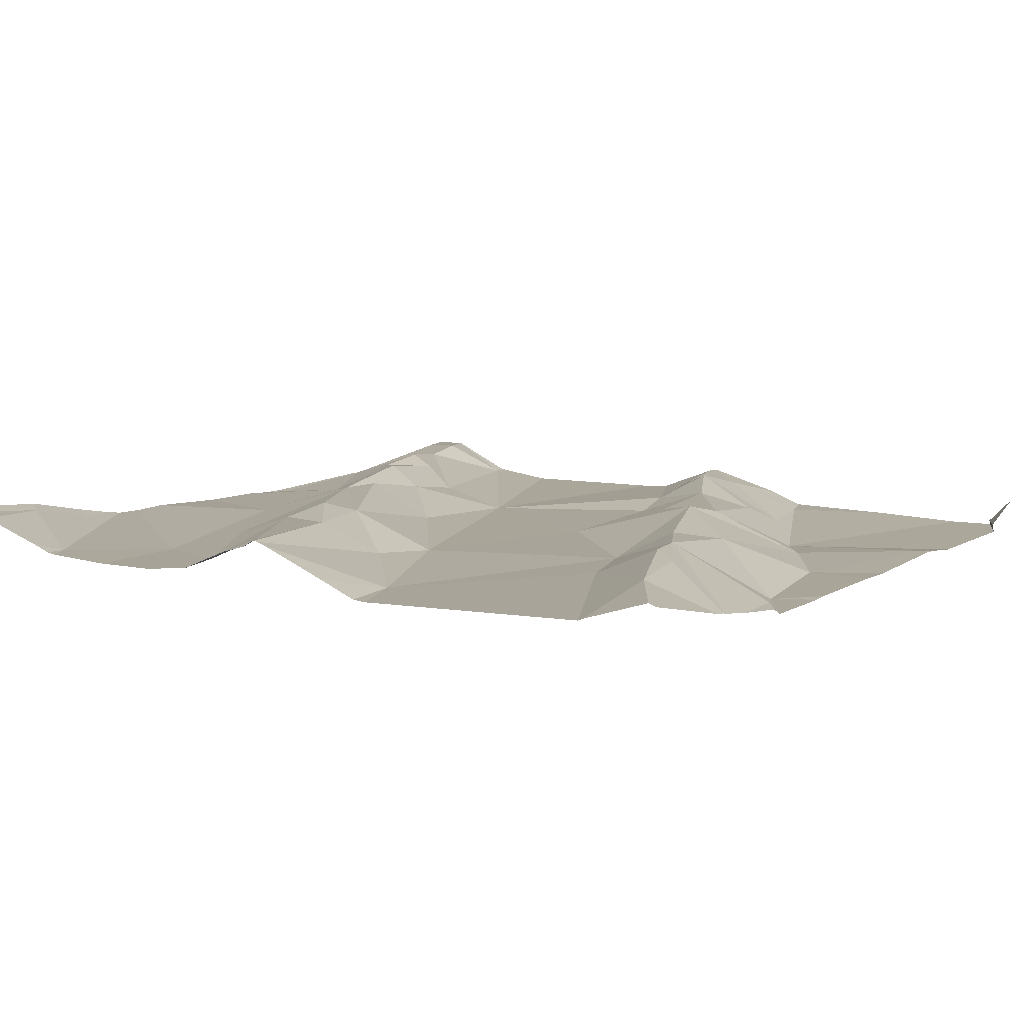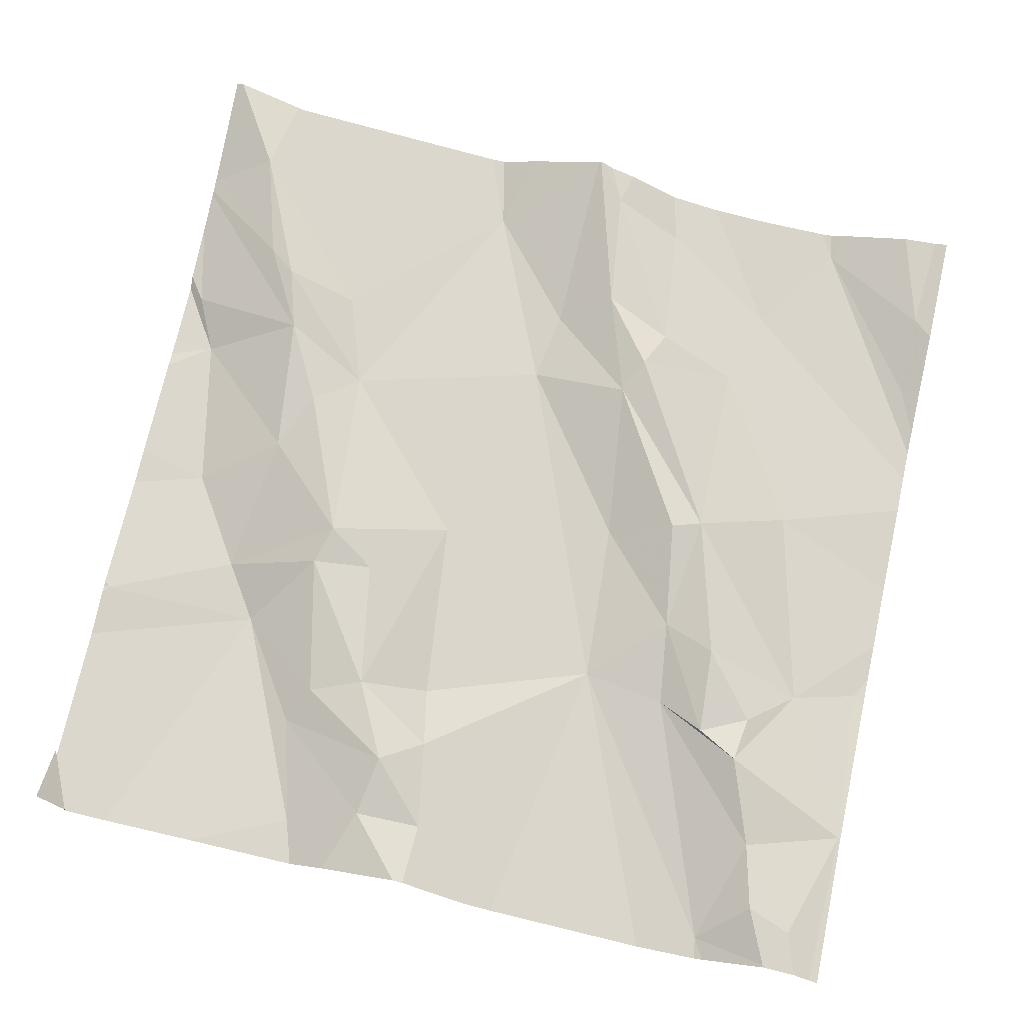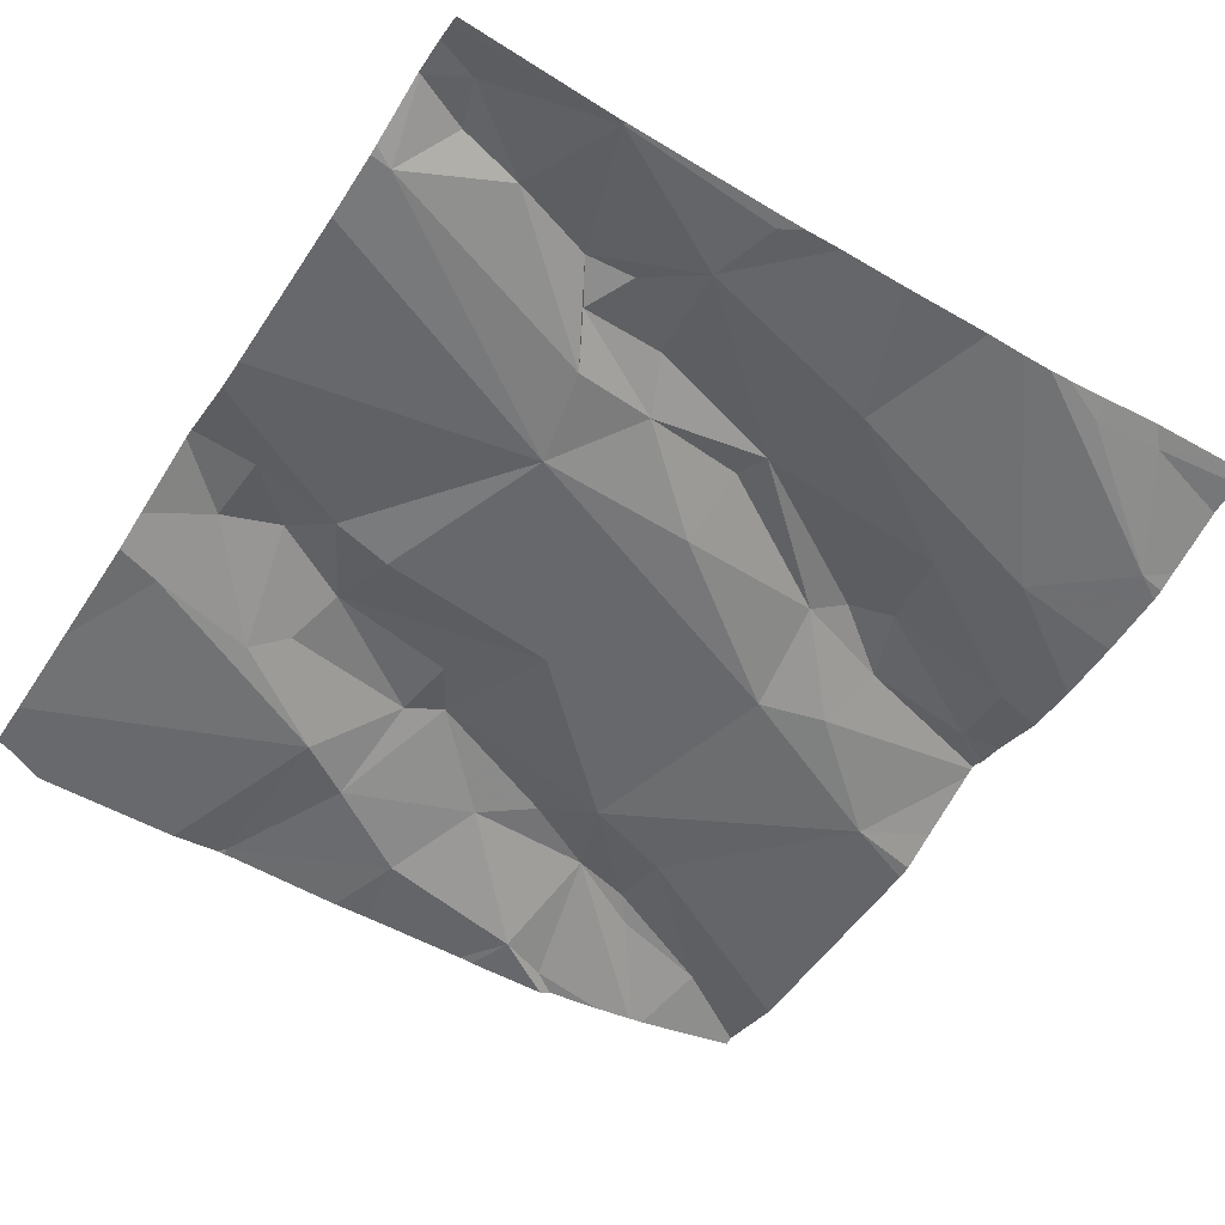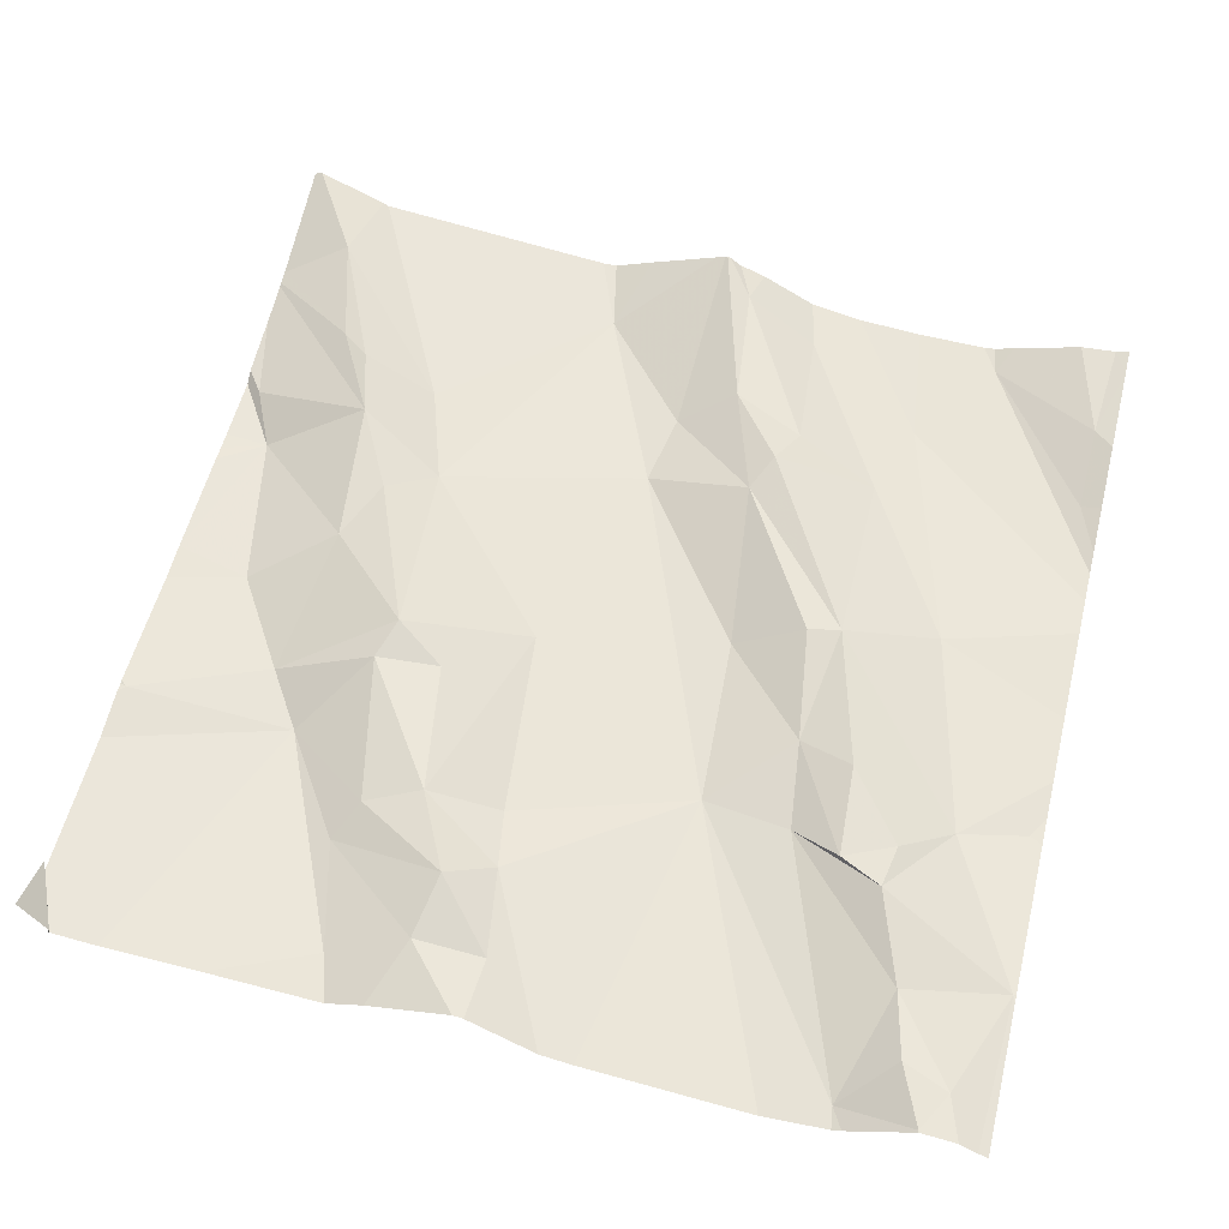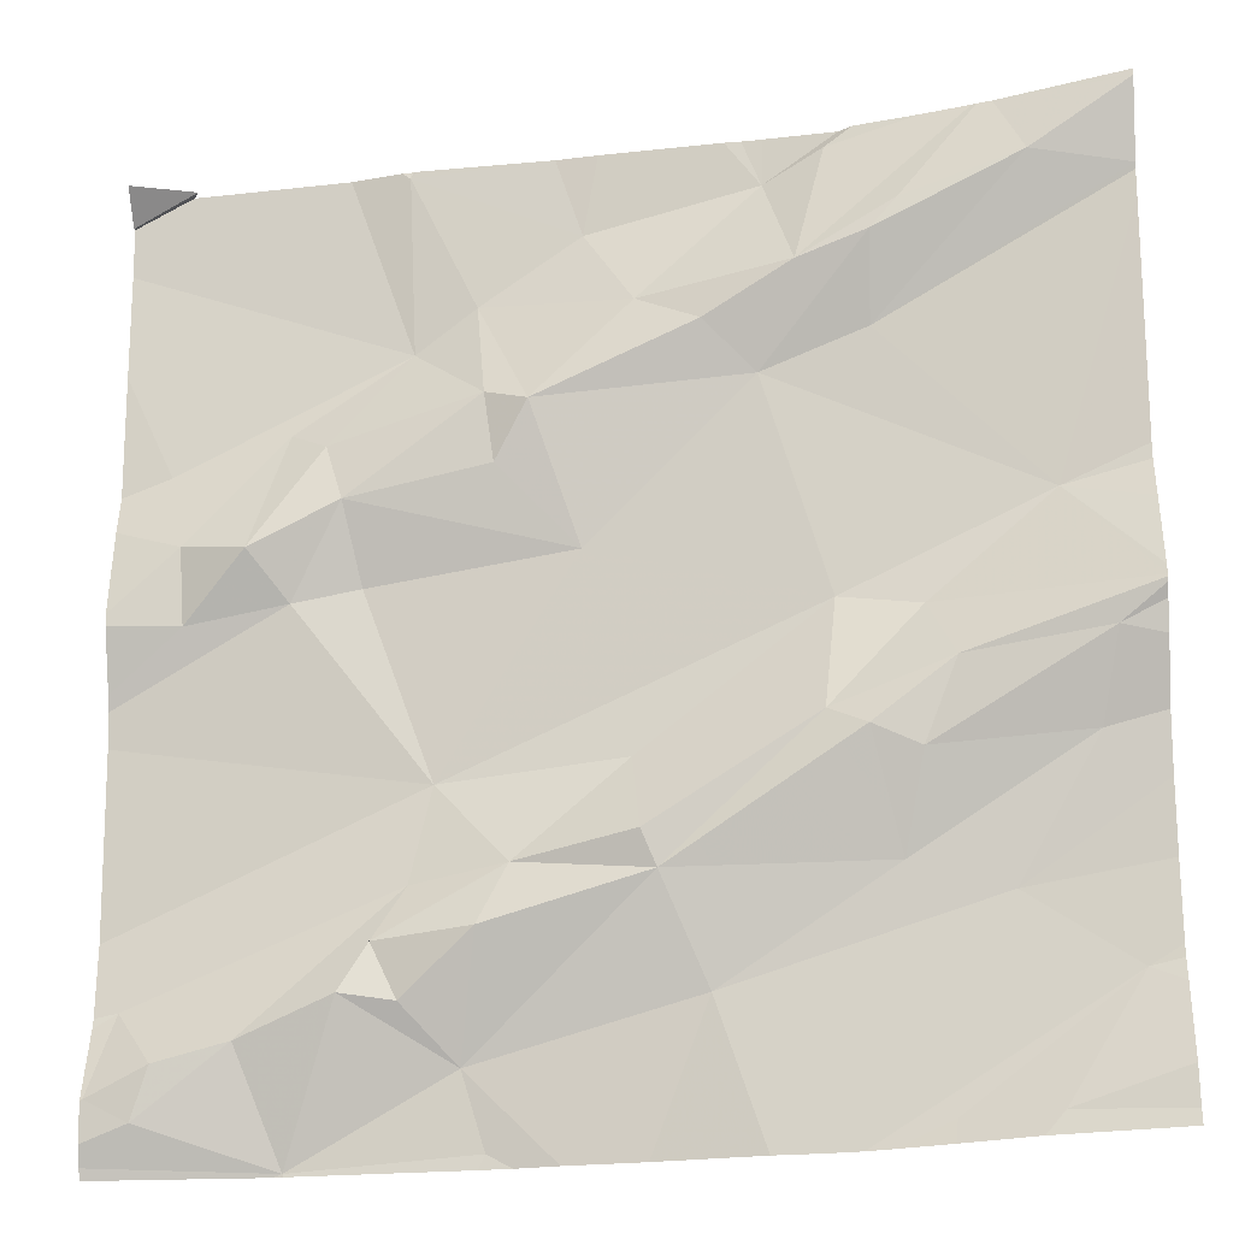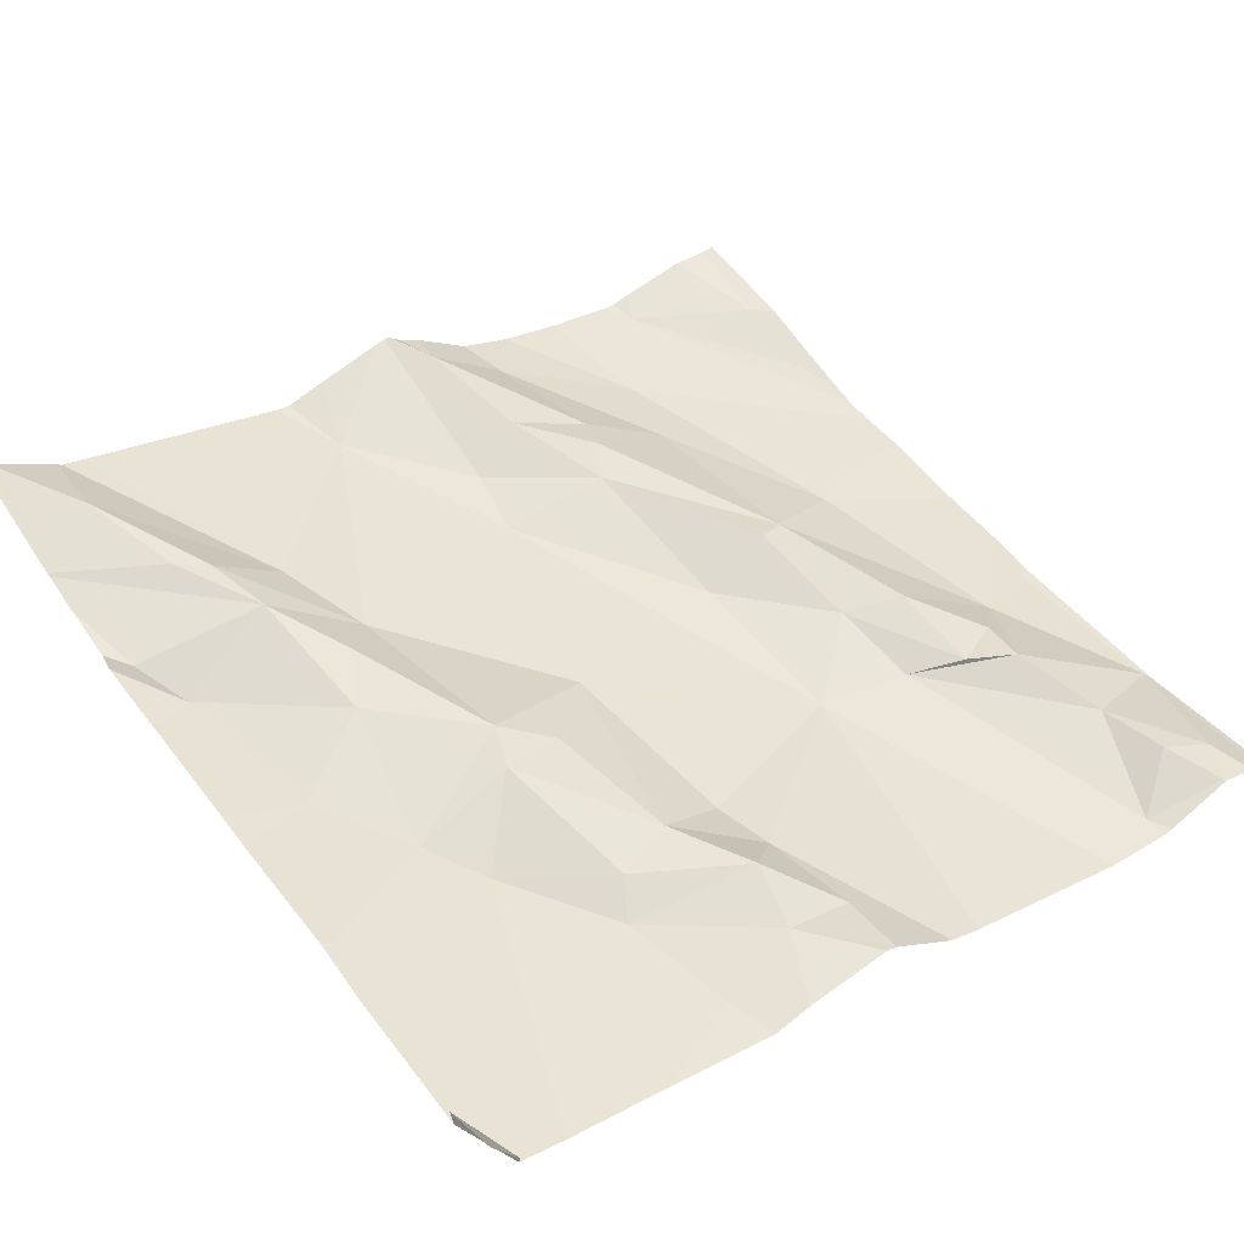
<metadata>
{"format":"obj","ext":"obj","renderer":"f3d","projection":"perspective","resolution":1024,"background":"white","views":[{"elev":17.6,"azim":123.4,"up":"+Z"},{"elev":65.2,"azim":-77.5,"up":"+Z"},{"elev":-61.5,"azim":-33.1,"up":"+Z"},{"elev":49.1,"azim":-76.0,"up":"+Z"},{"elev":-22.5,"azim":3.9,"up":"+Y"},{"elev":39.3,"azim":-125.6,"up":"+Z"}]}
</metadata>
<code>
v -47.56 257 501.7
v -47.51 256.9 501.7
v -47.62 257 501.7
v -47.35 257.1 501.8
v -47.36 257.2 501.8
v -47.19 257.2 501.8
v -47.4 257.4 501.8
v -47.24 257.5 501.8
v -47.17 257.3 501.8
v -47.57 257.8 501.8
v -46.89 257.2 501.8
v -46.89 257 501.8
v -47.49 256.9 501.7
v -47.57 257.8 501.8
v -46.89 256.9 501.8
v -46.89 257.3 501.9
v -47.77 257.3 501.7
v -47.8 256.9 501.7
v -47.84 256.9 501.7
v -47.78 256.9 501.7
v -47.33 257.1 501.8
v -47.49 257 501.8
v -47.46 257.1 501.8
v -47.23 257.8 501.8
v -47.58 257.8 501.8
v -47.67 256.8 501.7
v -46.89 257.3 501.9
v -47.39 257.8 501.8
v -47.56 257.6 501.7
v -47.68 257.5 501.7
v -47.8 257.5 501.7
v -47.64 257.5 501.7
v -47.62 257.5 501.8
v -47.71 257.4 501.8
v -47.48 257.5 501.8
v -47.49 257.5 501.8
v -47.4 257.7 501.8
v -47.35 257.6 501.8
v -47.5 257.7 501.8
v -47.78 257.4 501.7
v -47.56 257.1 501.7
v -47.59 257 501.7
v -47.61 257.4 501.7
v -47.67 257.4 501.7
v -47.54 257.2 501.7
v -47.71 257 501.7
v -47.12 257.1 501.8
v -47.29 257 501.7
v -47.15 257.2 501.8
v -47.45 257.5 501.8
v -47.29 257.6 501.8
v -46.89 257.5 501.8
v -46.89 256.9 501.8
v -47.82 257 501.7
v -47.23 257.7 501.8
v -46.89 257.7 501.9
v -47.63 257.8 501.7
v -46.89 257.3 501.9
v -47.2 257.6 501.8
v -46.97 257.4 501.8
v -47 256.9 501.8
v -46.89 256.8 501.8
v -47.67 256.8 501.7
v -47.13 257.7 501.9
v -47.07 257.3 501.8
v -47.1 257.3 501.8
v -47.66 256.8 501.7
v -47.43 257.8 501.8
v -47.49 256.8 501.7
v -46.92 256.8 501.8
v -46.92 257 501.8
v -47.09 256.9 501.8
v -47.03 257.1 501.8
v -47.1 257.2 501.8
v -46.95 257.2 501.8
v -46.93 257.3 501.9
v -47.35 256.8 501.7
v -47.17 257.8 501.8
v -47.14 257.6 501.8
v -47.46 256.8 501.7
v -47.24 256.8 501.7
v -47.02 256.8 501.8
v -47.2 256.8 501.7
v -47.11 257.7 501.9
v -46.99 257.7 501.9
v -47.67 256.8 501.7
v -47.42 256.8 501.7
v -47.85 257.3 501.7
v -47.85 257.3 501.7
v -47.85 257.7 501.7
v -47.85 257.8 501.7
v -47.85 257.8 501.7
v -47.85 257 501.7
v -47.85 257 501.7
v -47.85 257.4 501.7
v -47.85 257.3 501.7
v -47.85 257.5 501.7
v -47.85 257.6 501.7
v -47.85 257.4 501.7
v -47.85 256.9 501.7
v -47.25 257.8 501.8
v -47.78 257.8 501.7
v -47.85 256.9 501.7
v -47.57 257.8 501.8
v -47.85 256.9 501.7
v -47.85 256.9 501.7
v -47.85 257.2 501.7
v -47.85 257.1 501.7
v -46.89 257 501.8
v -46.89 257 501.8
v -46.89 257.3 501.9
v -46.89 257.4 501.8
v -46.89 257.7 501.9
v -46.89 257.8 501.9
v -46.89 257.7 501.9
v -46.89 257.3 501.9
v -46.89 257.3 501.9
v -46.89 257.1 501.8
v -46.89 257.1 501.8
v -46.89 257.4 501.8
v -47.14 256.8 501.8
v -47.09 256.8 501.8
v -47.16 256.8 501.8
v -47.67 256.8 501.7
v -47.67 256.8 501.7
v -47.85 256.8 501.7
v -47.27 257.8 501.8
v -47.56 257.8 501.8
v -47.03 257.8 501.8
v -47.08 257.8 501.8
v -47.16 257.8 501.8
v -47.14 257.8 501.8
v -47.02 257.8 501.9
v -47.03 257.8 501.8
v -47.74 257.8 501.7
v -47.79 257.8 501.7
v -47.78 257.8 501.7
v -47.85 257.8 501.8
v -46.94 257.8 501.9
v -46.89 257.8 501.9
f 2 1 3
f 5 4 6
f 8 7 9
f 87 13 80
f 114 85 113
f 19 18 20
f 22 21 23
f 3 26 2
f 91 90 135
f 57 10 25
f 31 30 29
f 33 32 34
f 21 4 23
f 33 35 36
f 113 85 79
f 102 91 137
f 38 37 39
f 30 40 34
f 30 32 29
f 42 41 3
f 4 21 6
f 44 43 33
f 3 1 42
f 9 7 45
f 20 18 46
f 48 47 21
f 5 45 23
f 21 49 6
f 43 45 7
f 39 37 10
f 6 9 5
f 51 50 8
f 130 78 129
f 55 37 38
f 48 2 87
f 22 23 42
f 13 26 67
f 41 42 23
f 45 41 23
f 34 40 17
f 30 34 32
f 44 34 17
f 34 44 33
f 88 40 95
f 44 17 89
f 40 30 31
f 36 29 32
f 32 33 36
f 112 60 120
f 40 31 97
f 31 29 90
f 125 26 63
f 19 54 94
f 45 54 41
f 129 59 84
f 103 18 105
f 3 41 46
f 46 41 54
f 22 42 1
f 18 26 46
f 128 10 68
f 26 13 2
f 54 19 20
f 111 76 16
f 105 19 106
f 26 3 46
f 22 1 2
f 22 2 21
f 2 48 21
f 50 38 39
f 51 38 50
f 39 36 50
f 50 36 35
f 8 50 7
f 39 29 36
f 59 38 51
f 28 55 127
f 45 43 44
f 4 5 23
f 7 35 33
f 45 44 96
f 124 26 125
f 39 10 29
f 5 9 45
f 127 55 101
f 10 37 68
f 33 43 7
f 93 45 108
f 54 20 46
f 110 71 109
f 38 59 55
f 50 35 7
f 9 60 8
f 123 71 83
f 64 59 8
f 58 65 27
f 28 37 55
f 61 71 72
f 59 51 8
f 21 47 49
f 73 48 81
f 47 74 49
f 71 61 53
f 121 71 123
f 16 75 11
f 78 59 129
f 79 64 8
f 71 73 83
f 131 78 132
f 122 72 121
f 47 48 73
f 6 65 66
f 9 6 66
f 82 72 122
f 121 72 71
f 68 37 28
f 85 84 64
f 64 84 59
f 78 55 59
f 113 79 115
f 6 49 65
f 83 73 81
f 47 73 75
f 74 47 75
f 76 74 75
f 27 76 116
f 9 66 60
f 60 66 58
f 84 85 133
f 11 73 118
f 82 61 72
f 73 71 110
f 65 74 76
f 101 55 24
f 79 8 60
f 79 60 56
f 24 55 131
f 85 64 79
f 133 114 139
f 49 74 65
f 129 84 134
f 109 71 12
f 88 17 40
f 89 17 88
f 81 48 77
f 90 29 57
f 11 75 73
f 70 15 61
f 16 76 75
f 102 92 91
f 93 54 45
f 94 54 93
f 12 71 53
f 63 26 103
f 95 40 99
f 96 44 89
f 56 60 52
f 97 31 98
f 52 60 112
f 62 15 70
f 98 31 90
f 99 40 97
f 100 19 94
f 27 65 76
f 25 10 104
f 86 26 124
f 57 29 10
f 103 26 18
f 63 103 126
f 58 66 65
f 70 61 82
f 105 18 19
f 106 19 100
f 69 13 67
f 107 45 96
f 67 26 86
f 108 45 107
f 53 61 15
f 14 10 128
f 115 79 56
f 116 76 111
f 77 48 87
f 117 60 58
f 80 13 69
f 118 73 119
f 119 73 110
f 120 60 117
f 87 2 13
f 104 10 14
f 131 55 78
f 132 78 130
f 133 85 114
f 134 84 133
f 135 90 57
f 136 91 135
f 137 91 136
f 138 92 102
f 139 114 140

</code>
